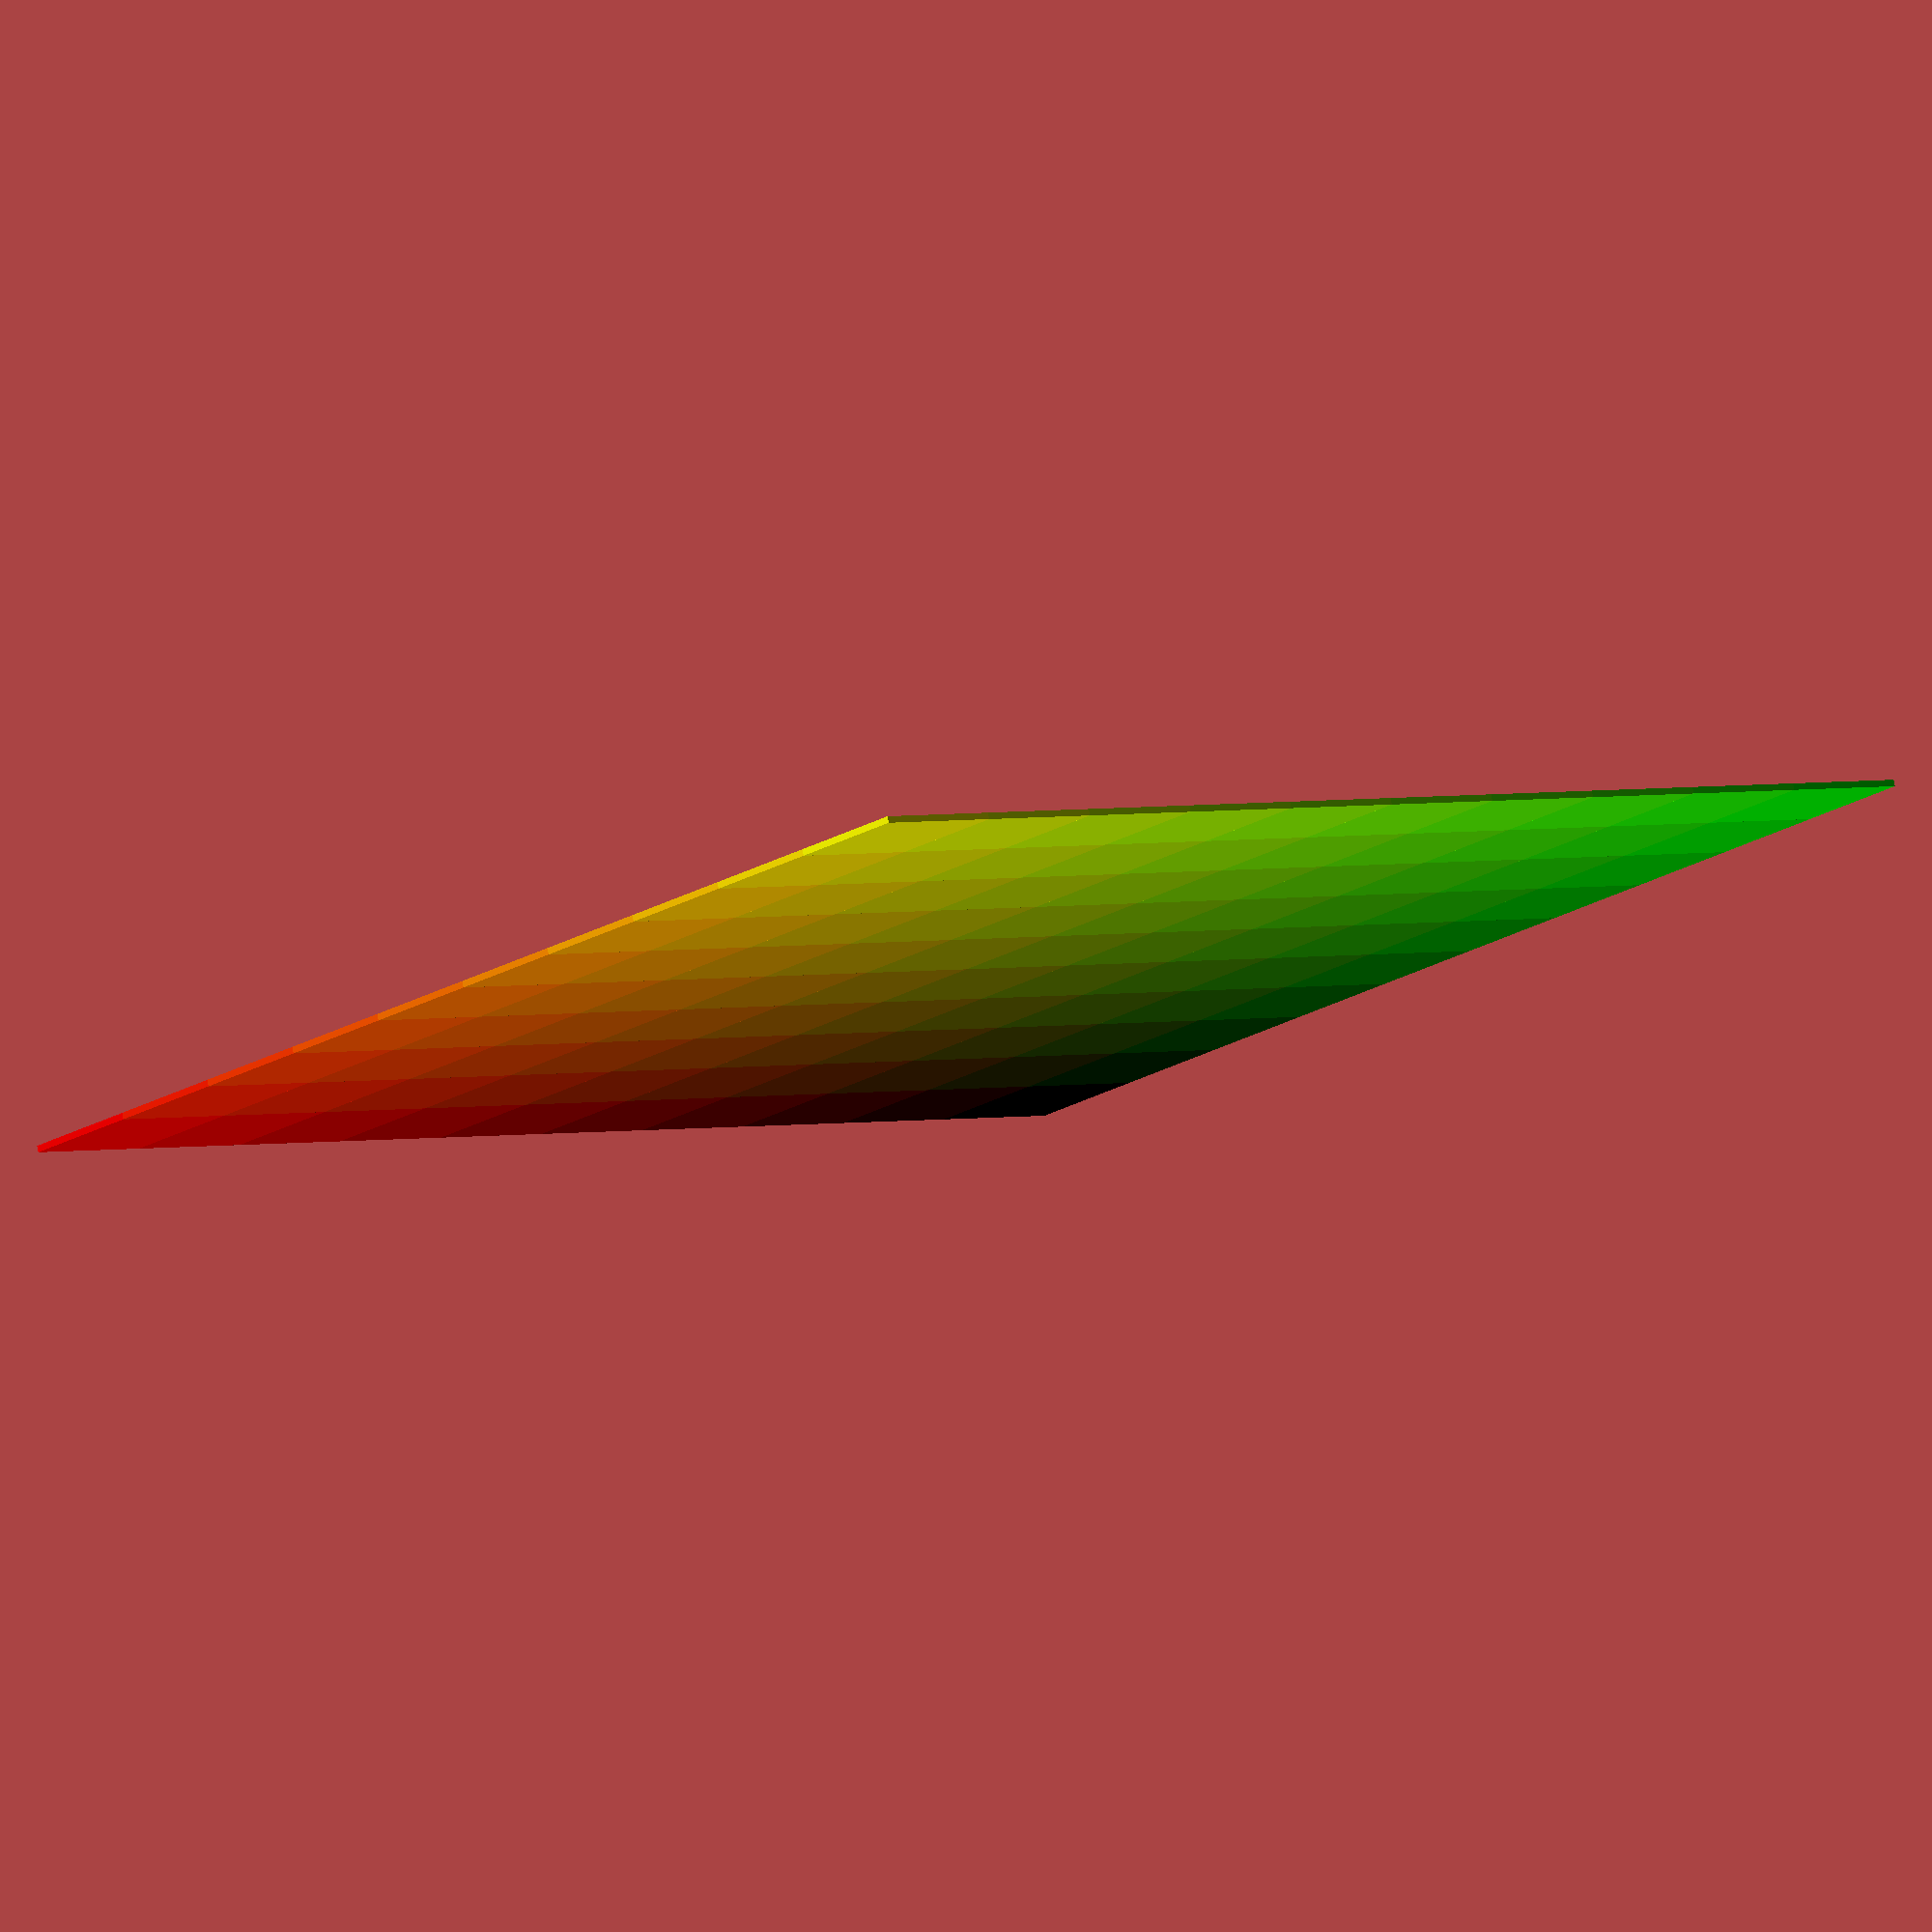
<openscad>

DEFAULT_X_NUM = 10;
DEFAULT_Y_NUM = 10;
DEFAULT_X_WIDTH = 20;
DEFAULT_Y_WIDTH = 20;
DEFAULT_SPACING = 1;

module SoylentGreen1(
    xNum = DEFAULT_X_NUM,
    yNum = DEFAULT_Y_NUM,
    xWidth = DEFAULT_X_WIDTH,
    yWidth = DEFAULT_Y_WIDTH)
{
    for (x = [0 : xNum - 1])
    for (y = [0 : yNum - 1])
    {
        color([x / xNum, y / yNum, 0])
        translate([x * xWidth, y * yWidth])
        square([xWidth, yWidth]);
    }
}

SoylentGreen1();

</openscad>
<views>
elev=99.8 azim=139.8 roll=10.5 proj=o view=solid
</views>
